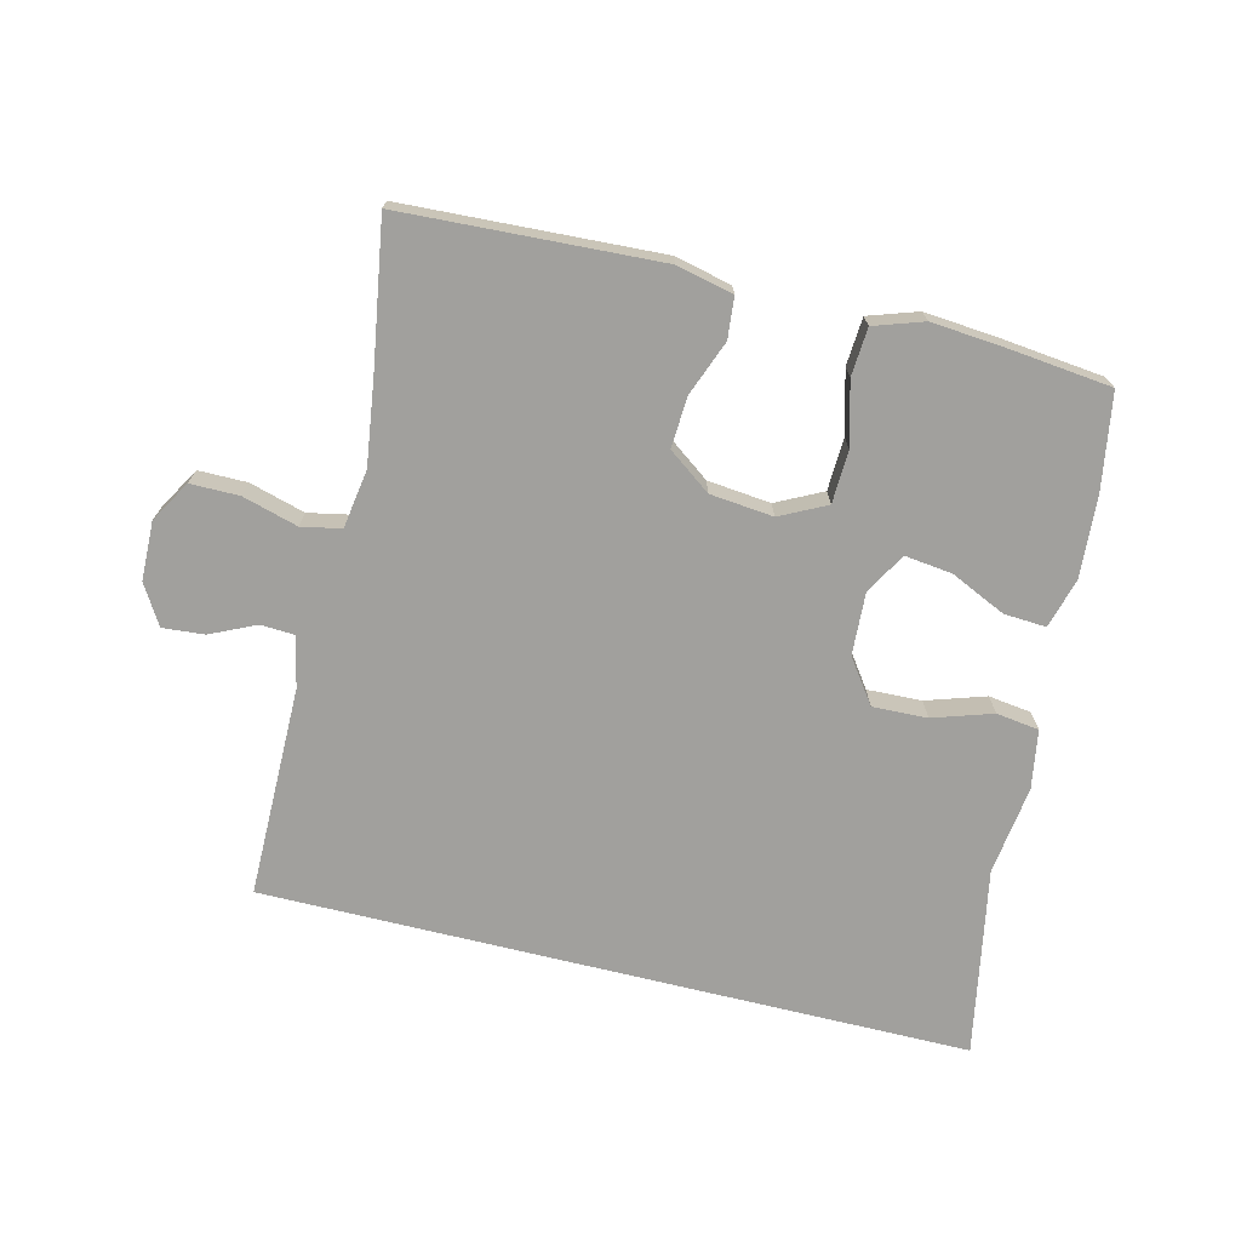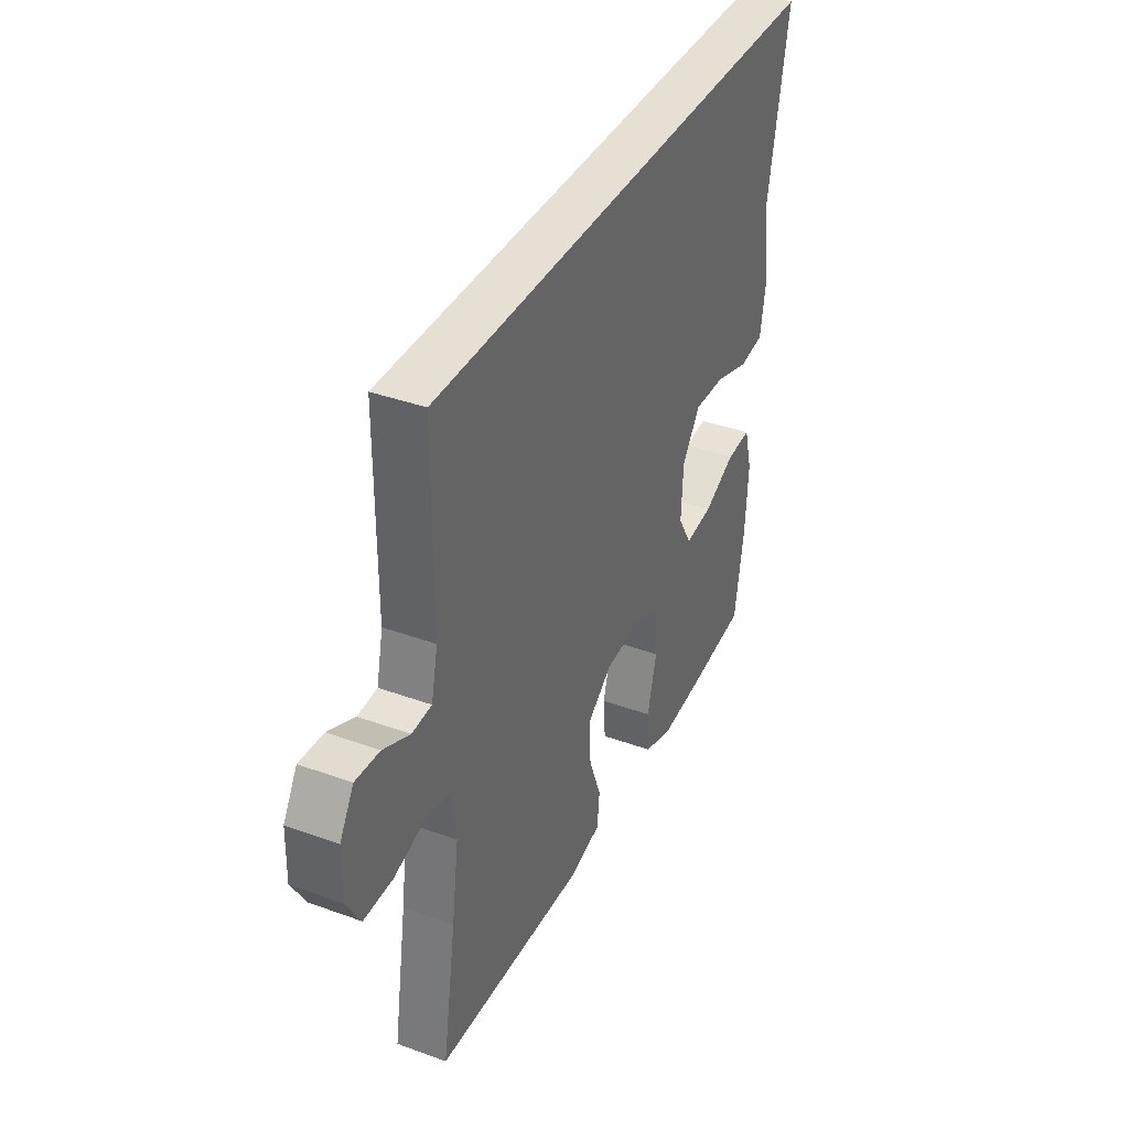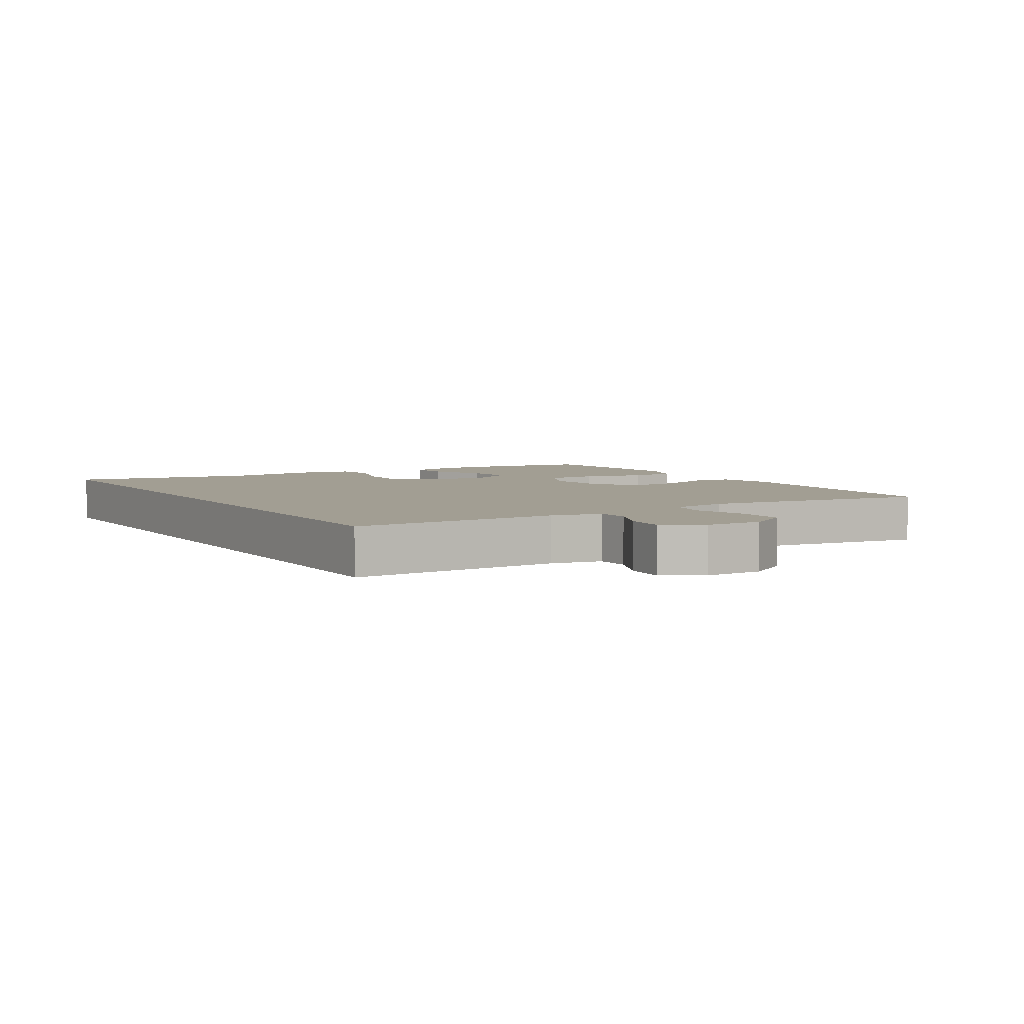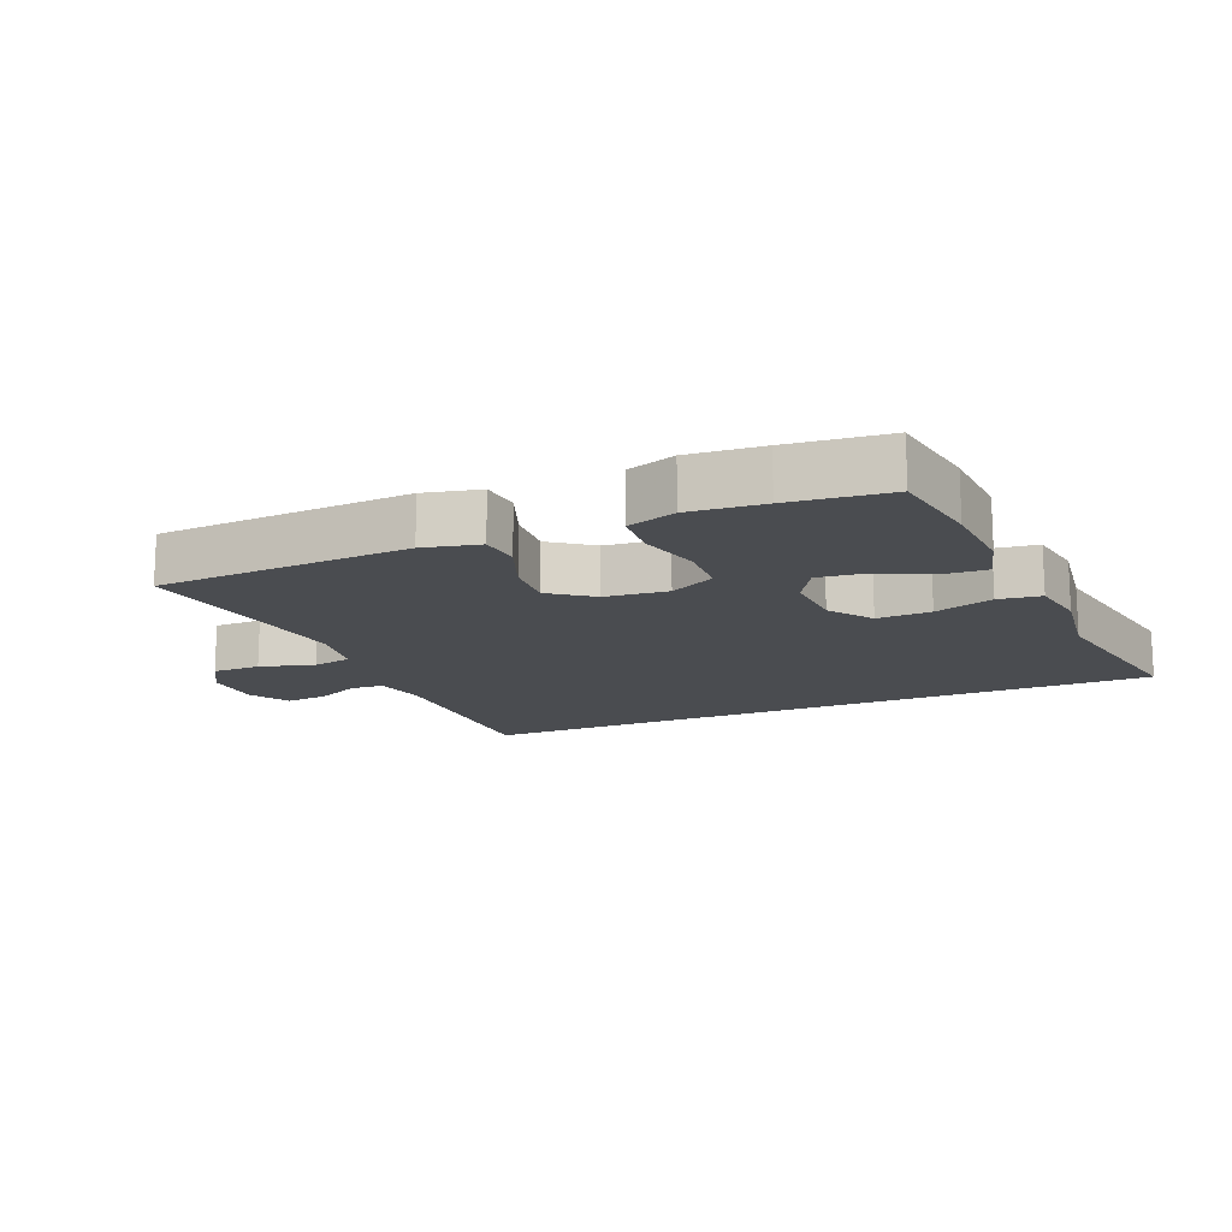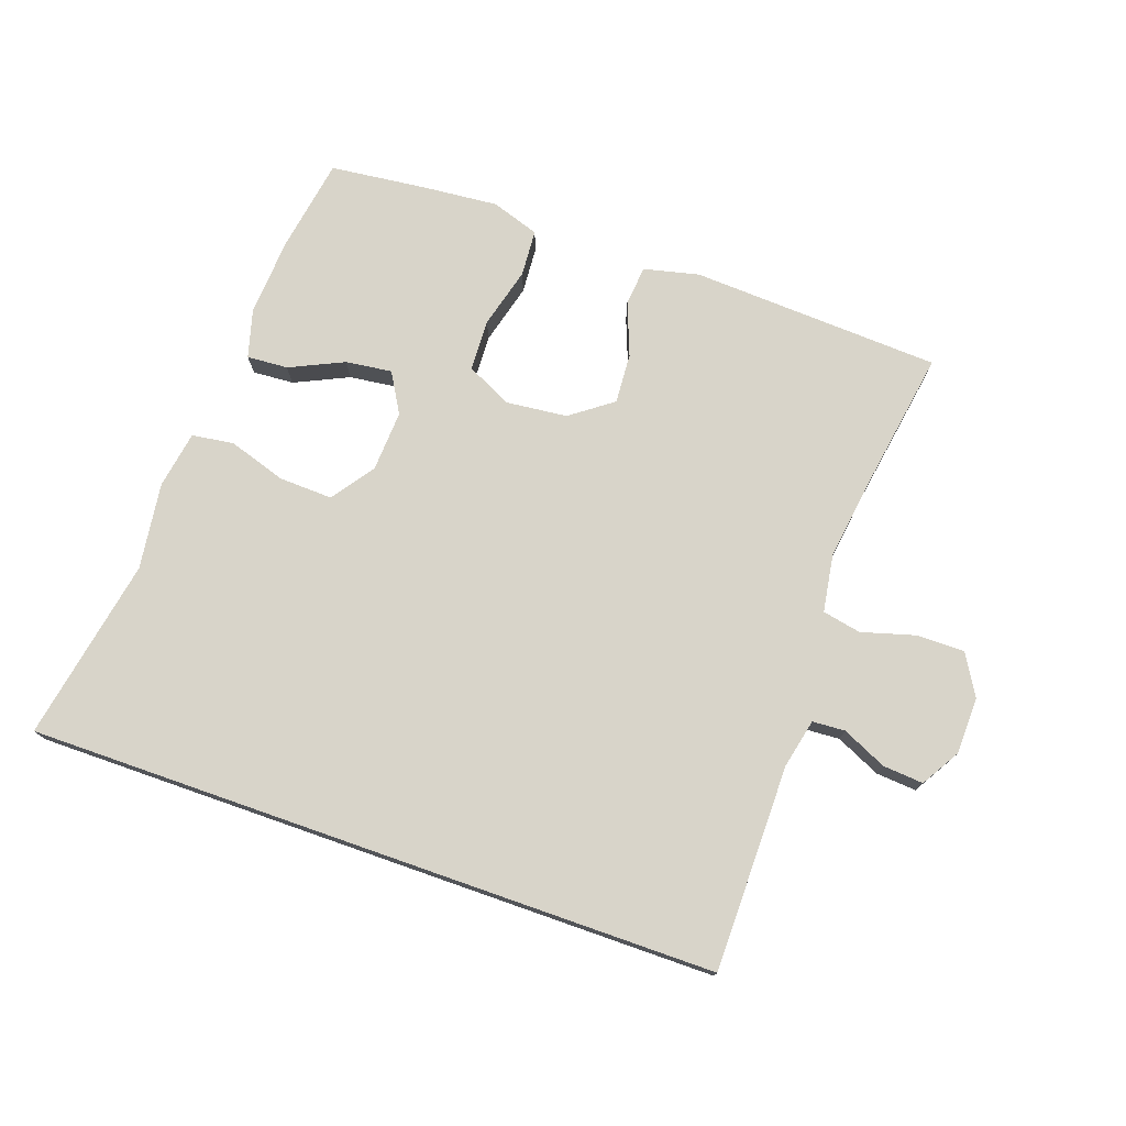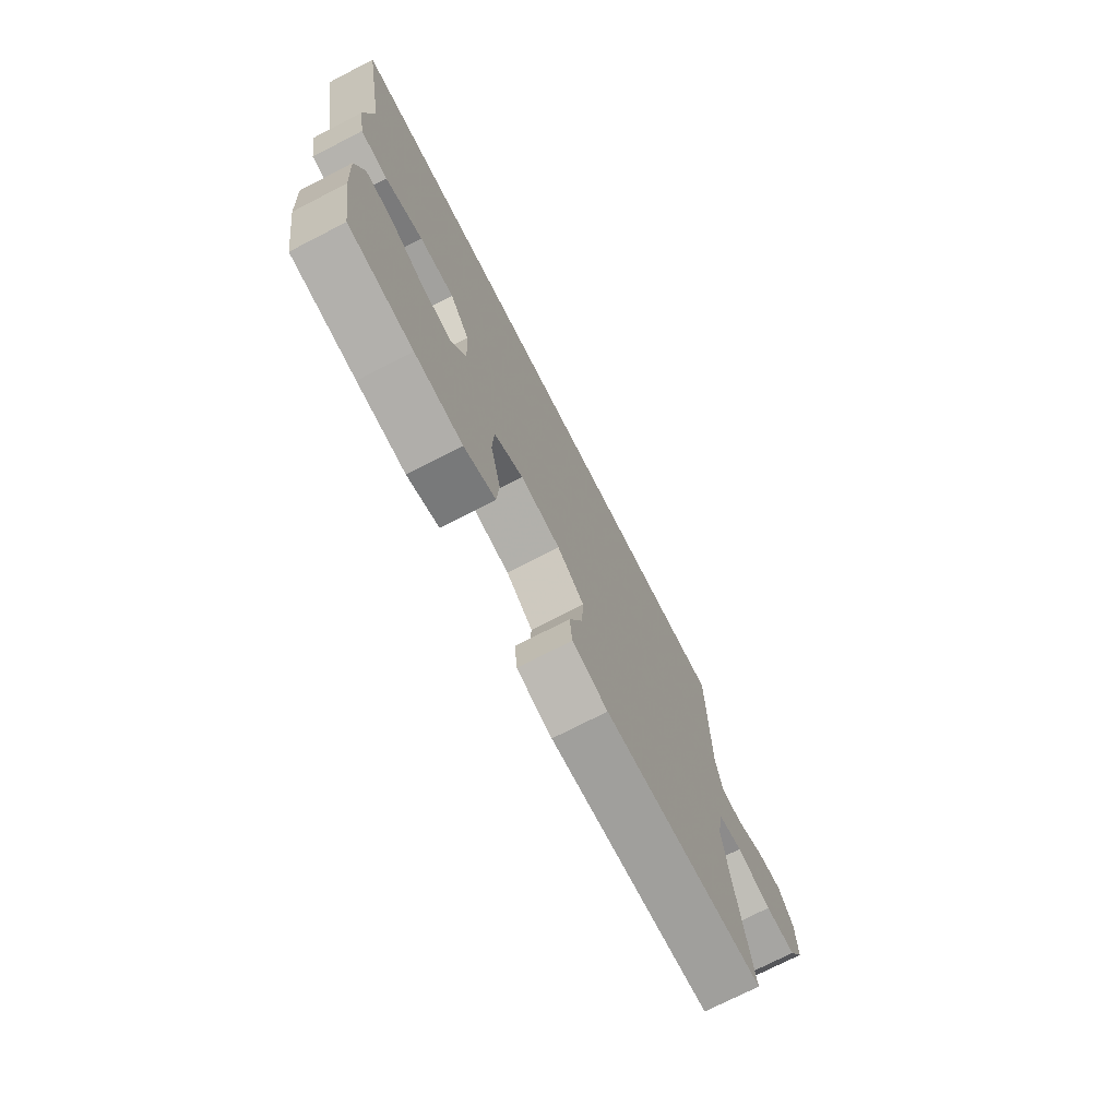
<metadata>
{"format":"obj","ext":"obj","renderer":"f3d","projection":"perspective","resolution":1024,"background":"white","views":[{"elev":-71.6,"azim":166.2,"up":"+Y"},{"elev":37.9,"azim":114.8,"up":"+Z"},{"elev":5.0,"azim":58.0,"up":"+Y"},{"elev":-15.1,"azim":-157.1,"up":"+Y"},{"elev":75.3,"azim":19.3,"up":"+Y"},{"elev":-73.7,"azim":-62.8,"up":"+Z"}]}
</metadata>
<code>
v -0.595 0.07 0.5
v 0.477 0.07 0.5
v 0.478 0.07 0.18
v 0.495 0.07 0.103
v 0.546 0.07 0.1
v 0.615 0.07 0.132
v 0.678 0.07 0.137
v 0.714 0.07 0.077
v 0.716 0.07 -0.012
v 0.679 0.07 -0.075
v 0.605 0.07 -0.075
v 0.521 0.07 -0.051
v 0.461 0.07 -0.063
v 0.447 0.07 -0.152
v 0.465 0.07 -0.282
v 0.5 0.07 -0.5
v 0.111 0.07 -0.52
v 0.025 0.07 -0.5
v 0.019 0.07 -0.438
v 0.051 0.07 -0.355
v 0.056 0.07 -0.277
v -0.009 0.07 -0.229
v -0.105 0.07 -0.219
v -0.175 0.07 -0.254
v -0.178 0.07 -0.334
v -0.153 0.07 -0.429
v -0.158 0.07 -0.502
v -0.233 0.07 -0.527
v -0.347 0.07 -0.517
v -0.5 0.07 -0.5
v -0.524 0.07 -0.354
v -0.532 0.07 -0.232
v -0.511 0.07 -0.156
v -0.447 0.07 -0.16
v -0.363 0.07 -0.199
v -0.291 0.07 -0.208
v -0.255 0.07 -0.146
v -0.26 0.07 -0.051
v -0.307 0.07 0.015
v -0.39 0.07 0.012
v -0.48 0.07 -0.017
v -0.545 0.07 -0.008
v -0.56 0.07 0.081
v -0.542 0.07 0.216
v -0.595 0 0.5
v 0.477 0 0.5
v 0.478 0 0.18
v 0.495 0 0.103
v 0.546 0 0.1
v 0.615 0 0.132
v 0.678 0 0.137
v 0.714 0 0.077
v 0.716 0 -0.012
v 0.679 0 -0.075
v 0.605 0 -0.075
v 0.521 0 -0.051
v 0.461 0 -0.063
v 0.447 0 -0.152
v 0.465 0 -0.282
v 0.5 0 -0.5
v 0.111 0 -0.52
v 0.025 0 -0.5
v 0.019 0 -0.438
v 0.051 0 -0.355
v 0.056 0 -0.277
v -0.009 0 -0.229
v -0.105 0 -0.219
v -0.175 0 -0.254
v -0.178 0 -0.334
v -0.153 0 -0.429
v -0.158 0 -0.502
v -0.233 0 -0.527
v -0.347 0 -0.517
v -0.5 0 -0.5
v -0.524 0 -0.354
v -0.532 0 -0.232
v -0.511 0 -0.156
v -0.447 0 -0.16
v -0.363 0 -0.199
v -0.291 0 -0.208
v -0.255 0 -0.146
v -0.26 0 -0.051
v -0.307 0 0.015
v -0.39 0 0.012
v -0.48 0 -0.017
v -0.545 0 -0.008
v -0.56 0 0.081
v -0.542 0 0.216
f 42 43 44
f 41 42 44
f 40 41 44
f 1 2 3
f 44 1 3
f 40 44 3
f 39 40 3
f 38 39 3 4
f 37 38 4 5
f 36 37 5
f 33 34 35
f 32 33 35
f 31 32 35
f 30 31 35
f 29 30 35
f 28 29 35
f 27 28 35
f 26 27 35
f 25 26 35
f 24 25 35 36
f 23 24 36
f 18 19 20
f 17 18 20
f 16 17 20
f 15 16 20
f 14 15 20 21
f 13 14 21 22
f 10 11 12
f 9 10 12
f 8 9 12
f 7 8 12
f 6 7 12
f 5 6 12
f 5 12 13
f 23 36 5 13
f 13 22 23
f 88 87 86
f 88 86 85
f 88 85 84
f 47 46 45
f 47 45 88
f 47 88 84
f 47 84 83
f 48 47 83 82
f 49 48 82 81
f 49 81 80
f 79 78 77
f 79 77 76
f 79 76 75
f 79 75 74
f 79 74 73
f 79 73 72
f 79 72 71
f 79 71 70
f 79 70 69
f 80 79 69 68
f 80 68 67
f 64 63 62
f 64 62 61
f 64 61 60
f 64 60 59
f 65 64 59 58
f 66 65 58 57
f 56 55 54
f 56 54 53
f 56 53 52
f 56 52 51
f 56 51 50
f 56 50 49
f 57 56 49
f 57 49 80 67
f 67 66 57
f 1 45 46 2
f 2 46 47 3
f 3 47 48 4
f 4 48 49 5
f 5 49 50 6
f 6 50 51 7
f 7 51 52 8
f 8 52 53 9
f 9 53 54 10
f 10 54 55 11
f 11 55 56 12
f 12 56 57 13
f 13 57 58 14
f 14 58 59 15
f 15 59 60 16
f 16 60 61 17
f 17 61 62 18
f 18 62 63 19
f 19 63 64 20
f 20 64 65 21
f 21 65 66 22
f 22 66 67 23
f 23 67 68 24
f 24 68 69 25
f 25 69 70 26
f 26 70 71 27
f 27 71 72 28
f 28 72 73 29
f 29 73 74 30
f 30 74 75 31
f 31 75 76 32
f 32 76 77 33
f 33 77 78 34
f 34 78 79 35
f 35 79 80 36
f 36 80 81 37
f 37 81 82 38
f 38 82 83 39
f 39 83 84 40
f 40 84 85 41
f 41 85 86 42
f 42 86 87 43
f 43 87 88 44
f 44 88 45 1

</code>
